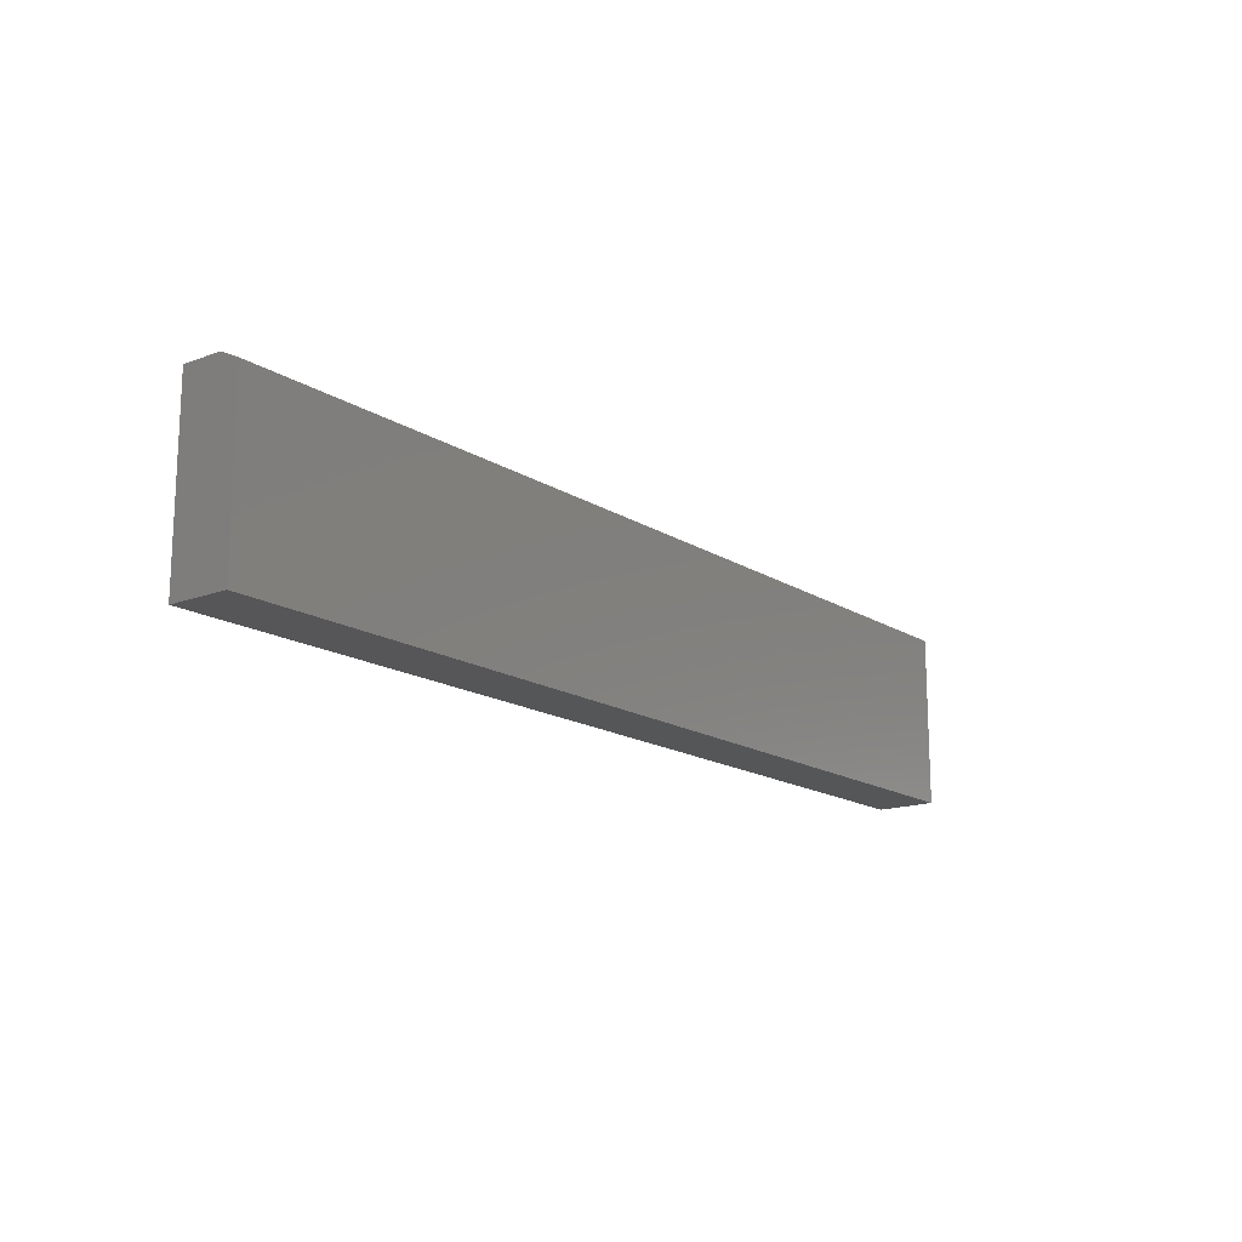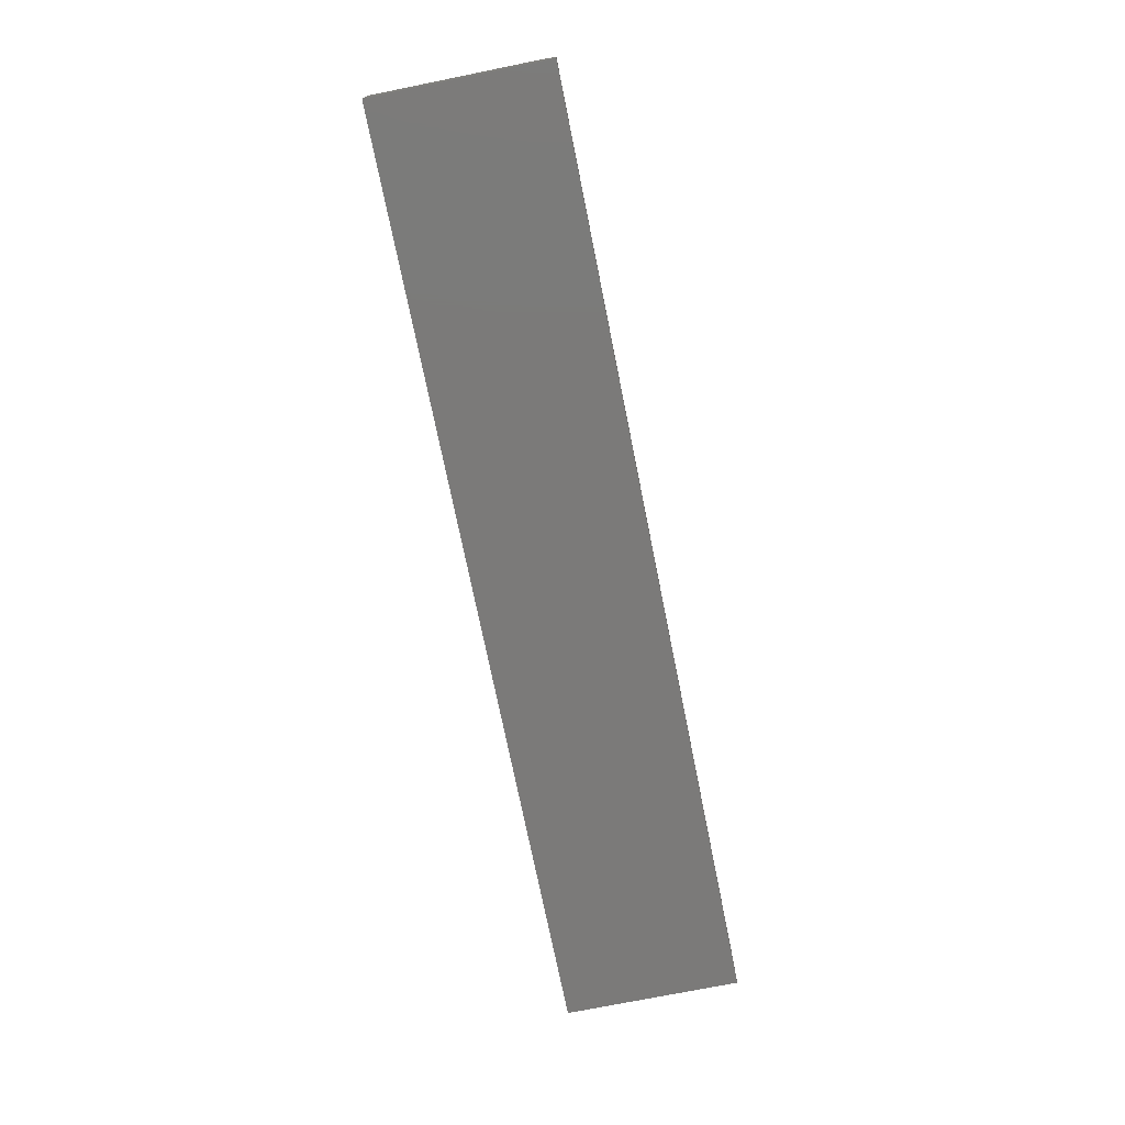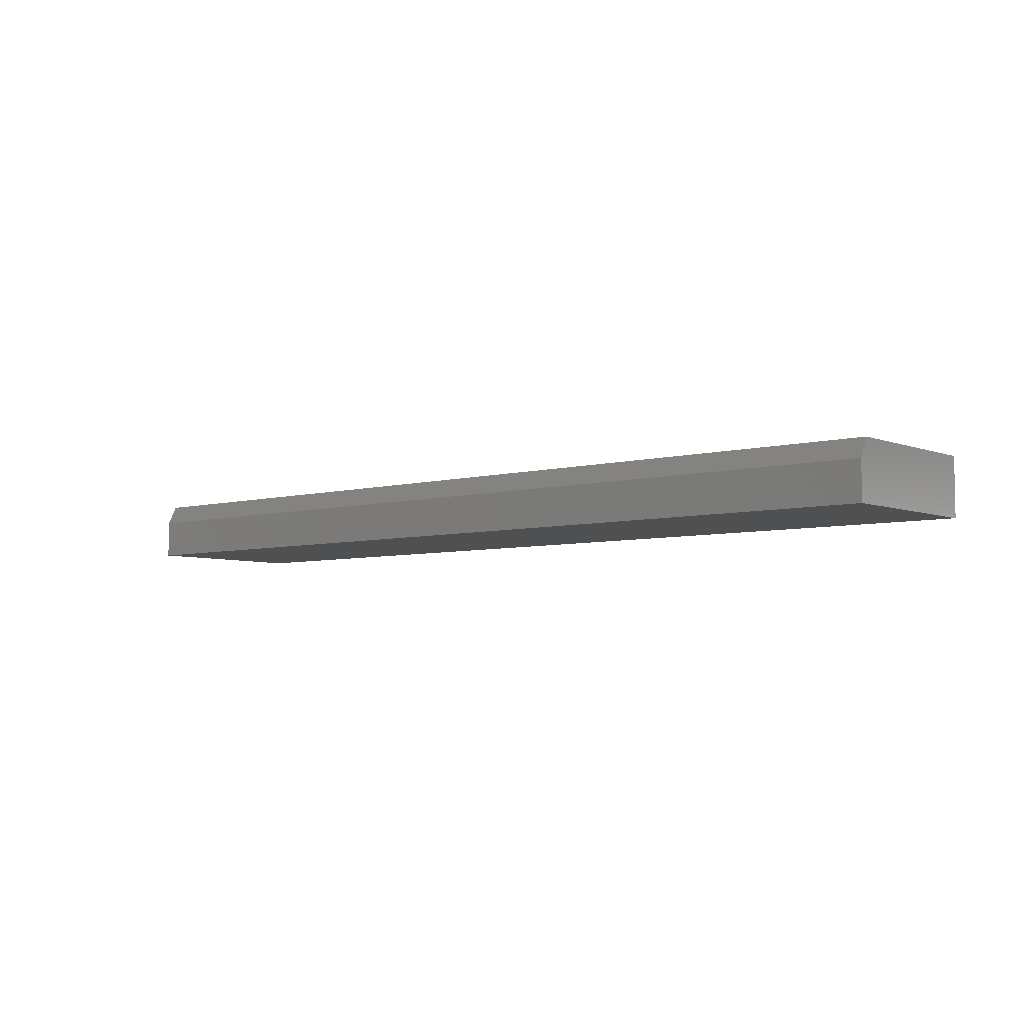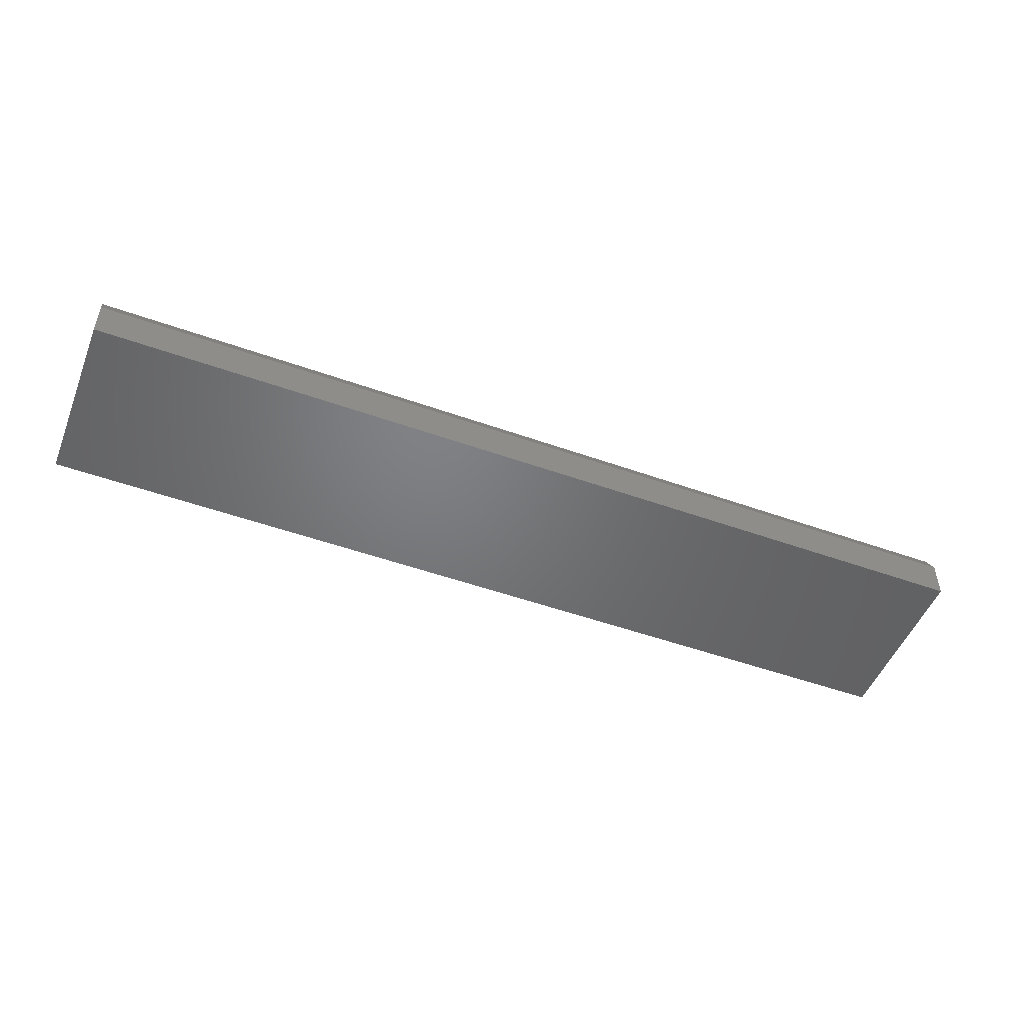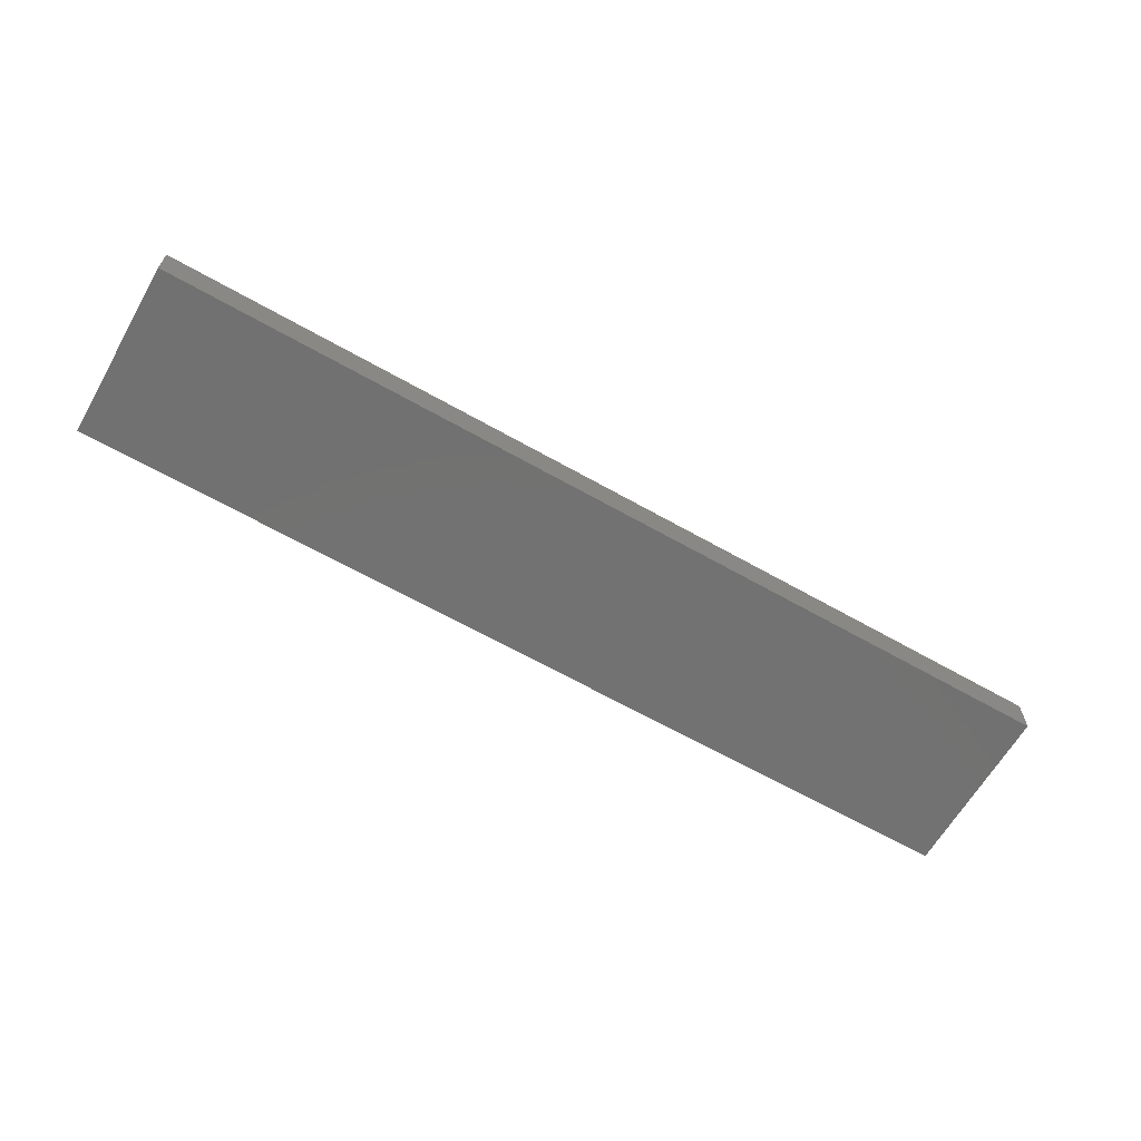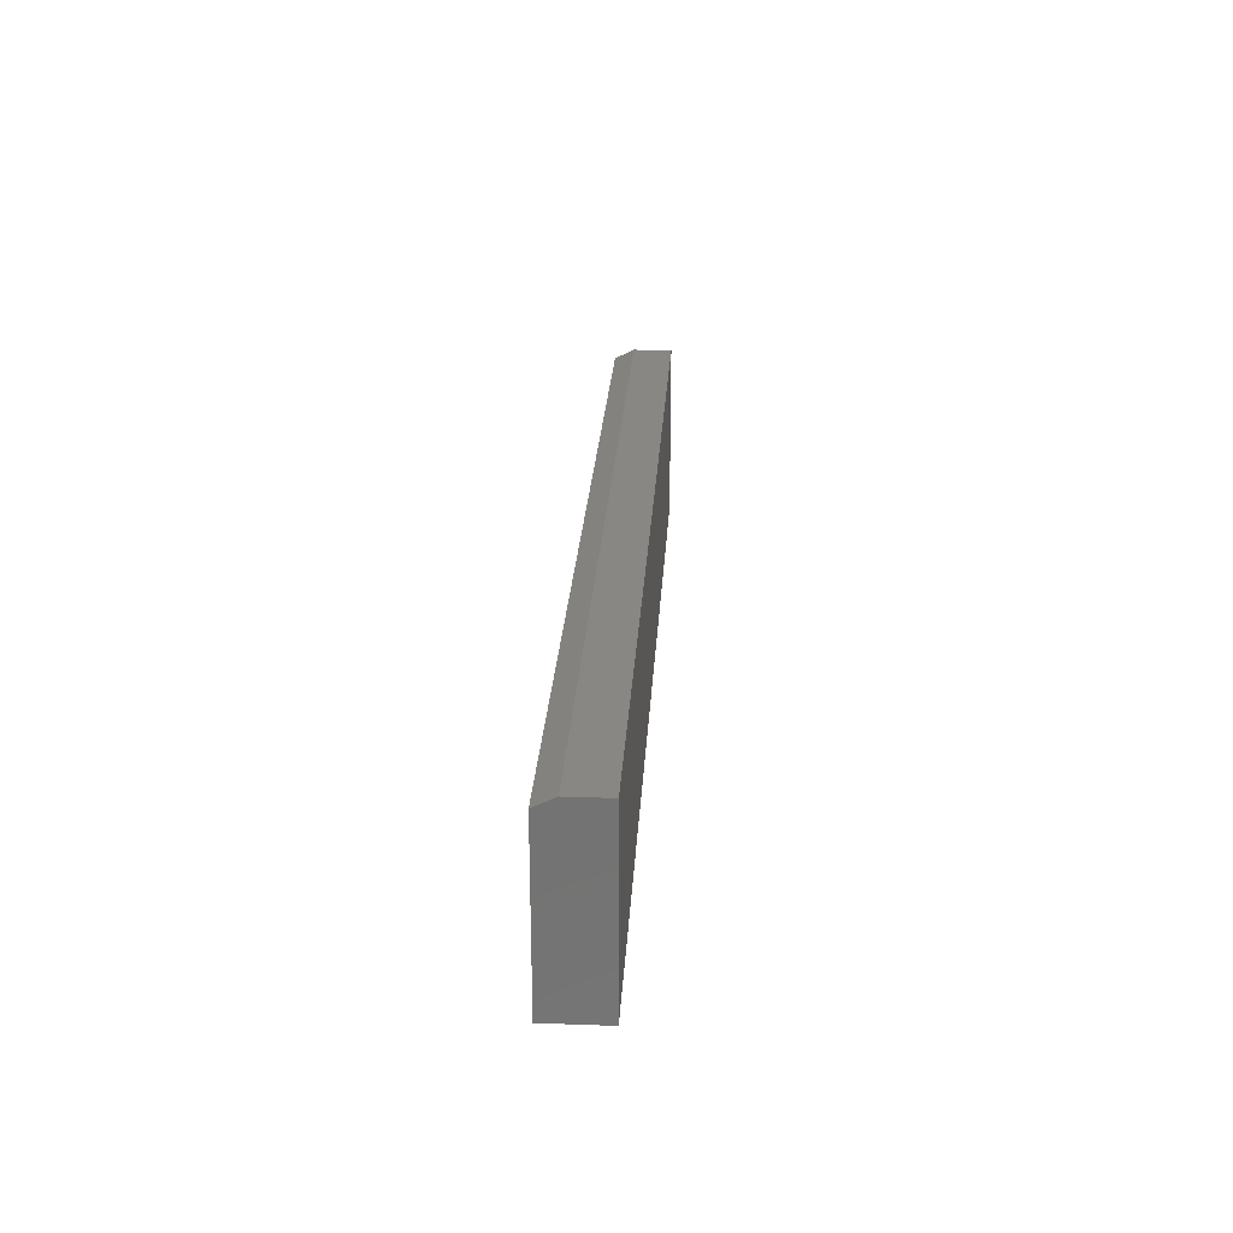
<metadata>
{"format":"stl","ext":"stl","renderer":"f3d","projection":"perspective","resolution":1024,"background":"white","views":[{"elev":-15.9,"azim":127.8,"up":"+Z"},{"elev":-73.5,"azim":-78.6,"up":"+Y"},{"elev":-5.7,"azim":40.3,"up":"+Y"},{"elev":-50.3,"azim":-21.4,"up":"+Y"},{"elev":-63.8,"azim":-29.9,"up":"+Y"},{"elev":24.9,"azim":-86.6,"up":"+Z"}]}
</metadata>
<code>
# stl→obj: 10 verts, 16 faces
v -0.75 0.04688 -0.1484
v -0.75 0.04688 0.1201
v 0.75 0.04688 -0.1484
v 0.75 0.04688 0.1201
v -0.75 -0.04688 -0.1484
v -0.75 -0.04688 0.1358
v -0.75 0.01562 0.1358
v 0.75 -0.04688 0.1358
v 0.75 0.01562 0.1358
v 0.75 -0.04688 -0.1484
f 1 2 3
f 3 2 4
f 1 5 2
f 2 5 6
f 2 6 7
f 8 9 6
f 6 9 7
f 10 3 8
f 8 3 4
f 8 4 9
f 9 4 7
f 7 4 2
f 5 10 6
f 6 10 8
f 5 1 10
f 10 1 3

</code>
